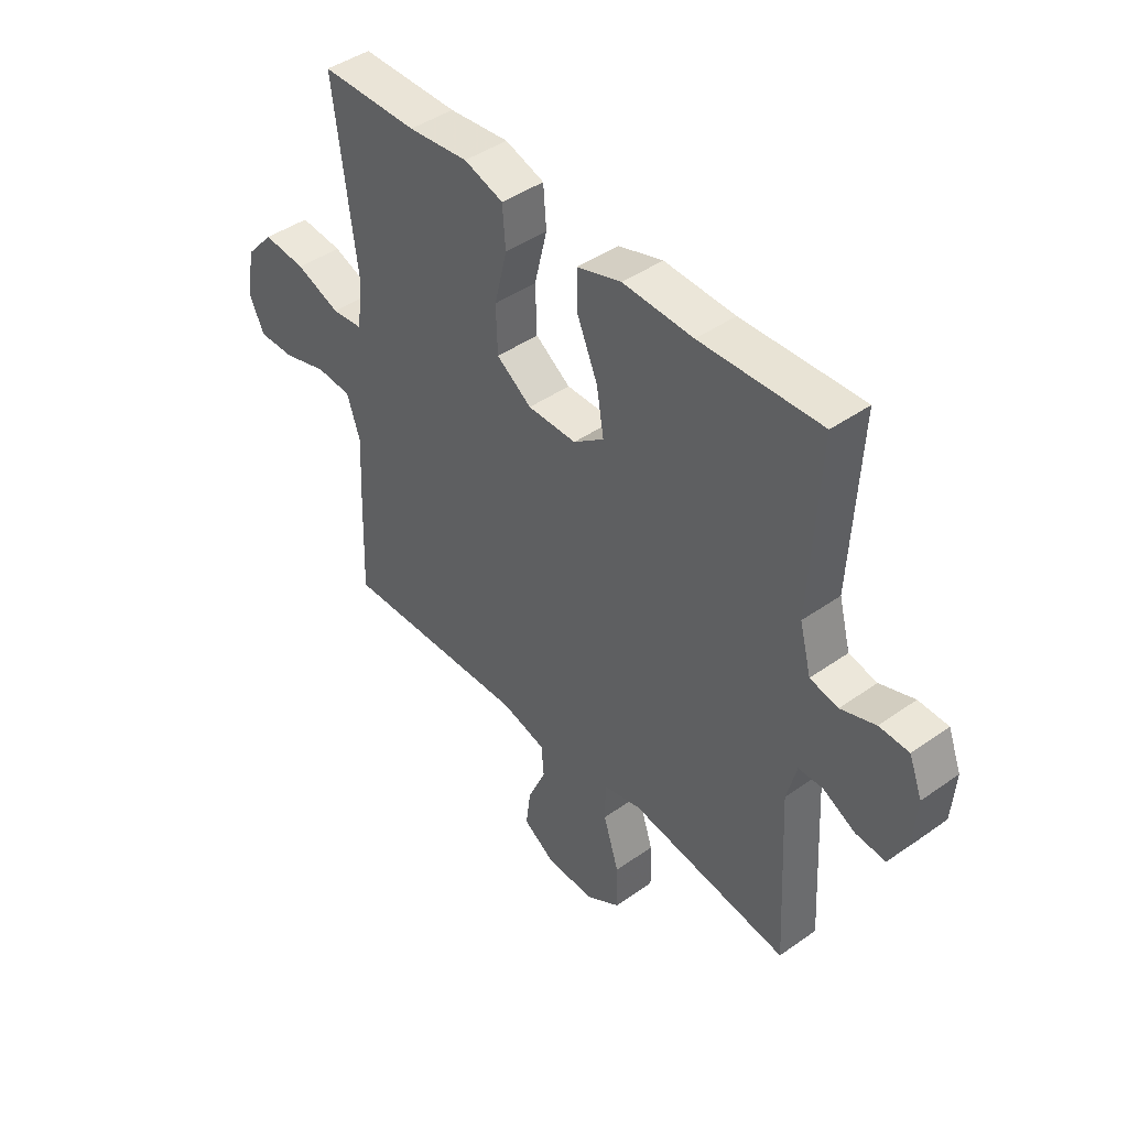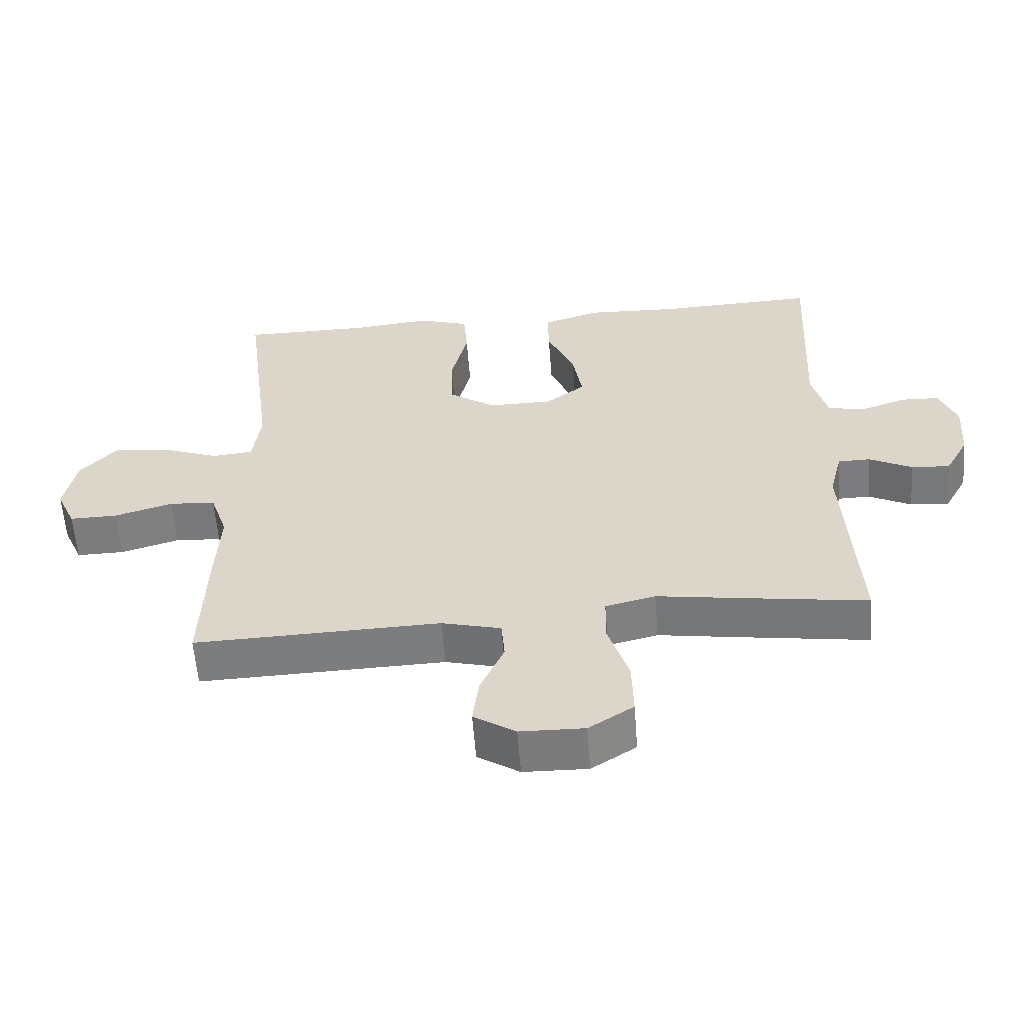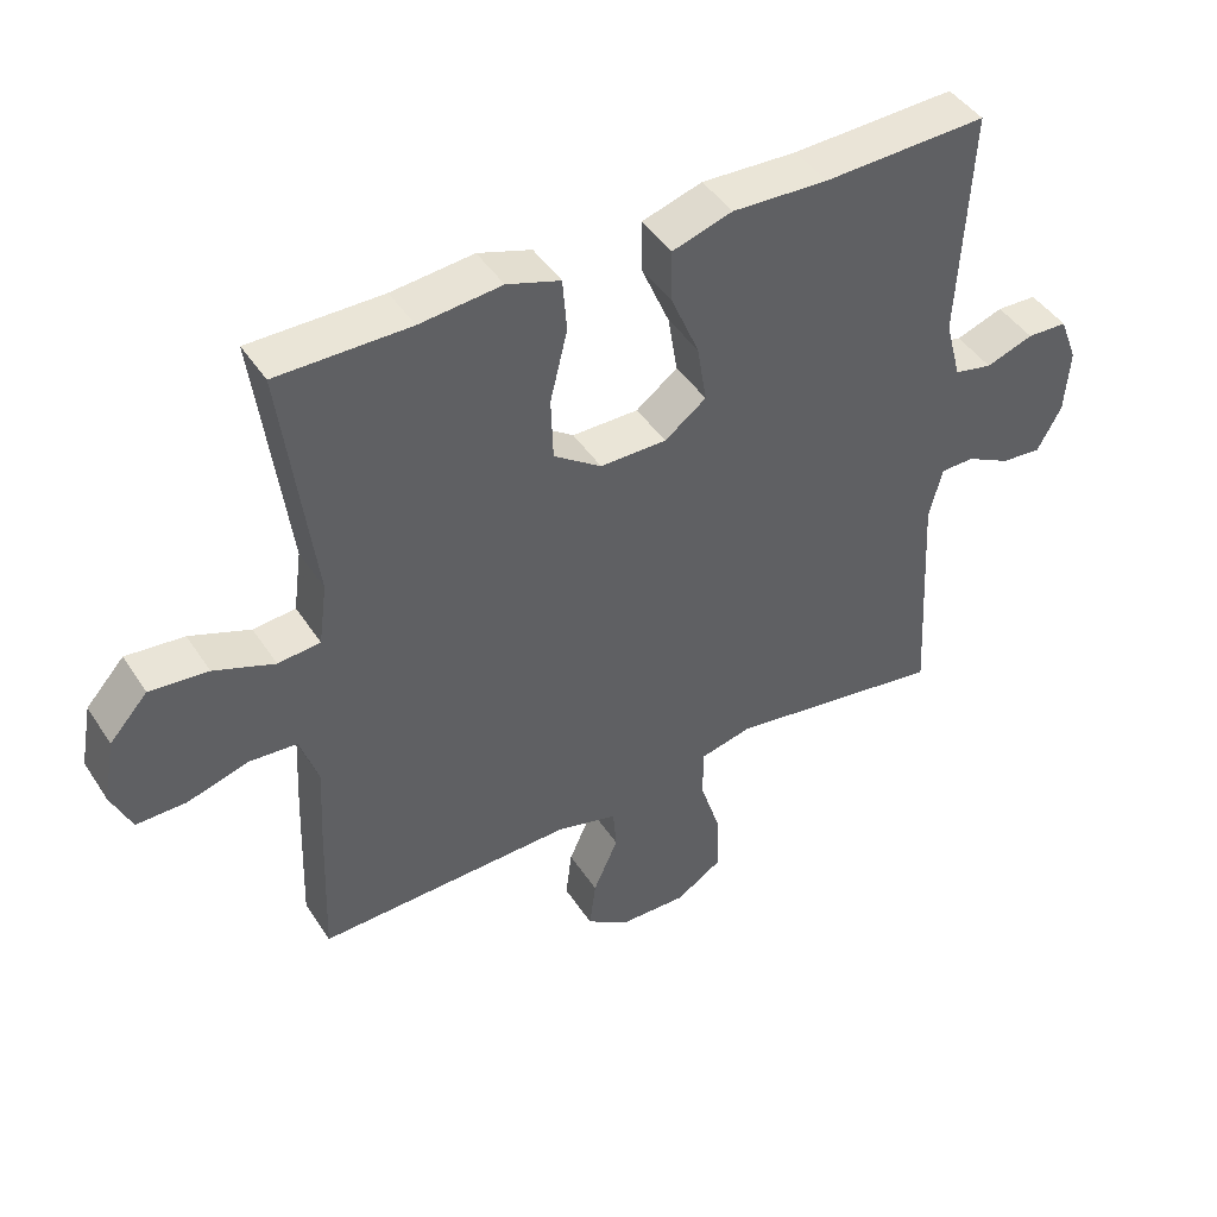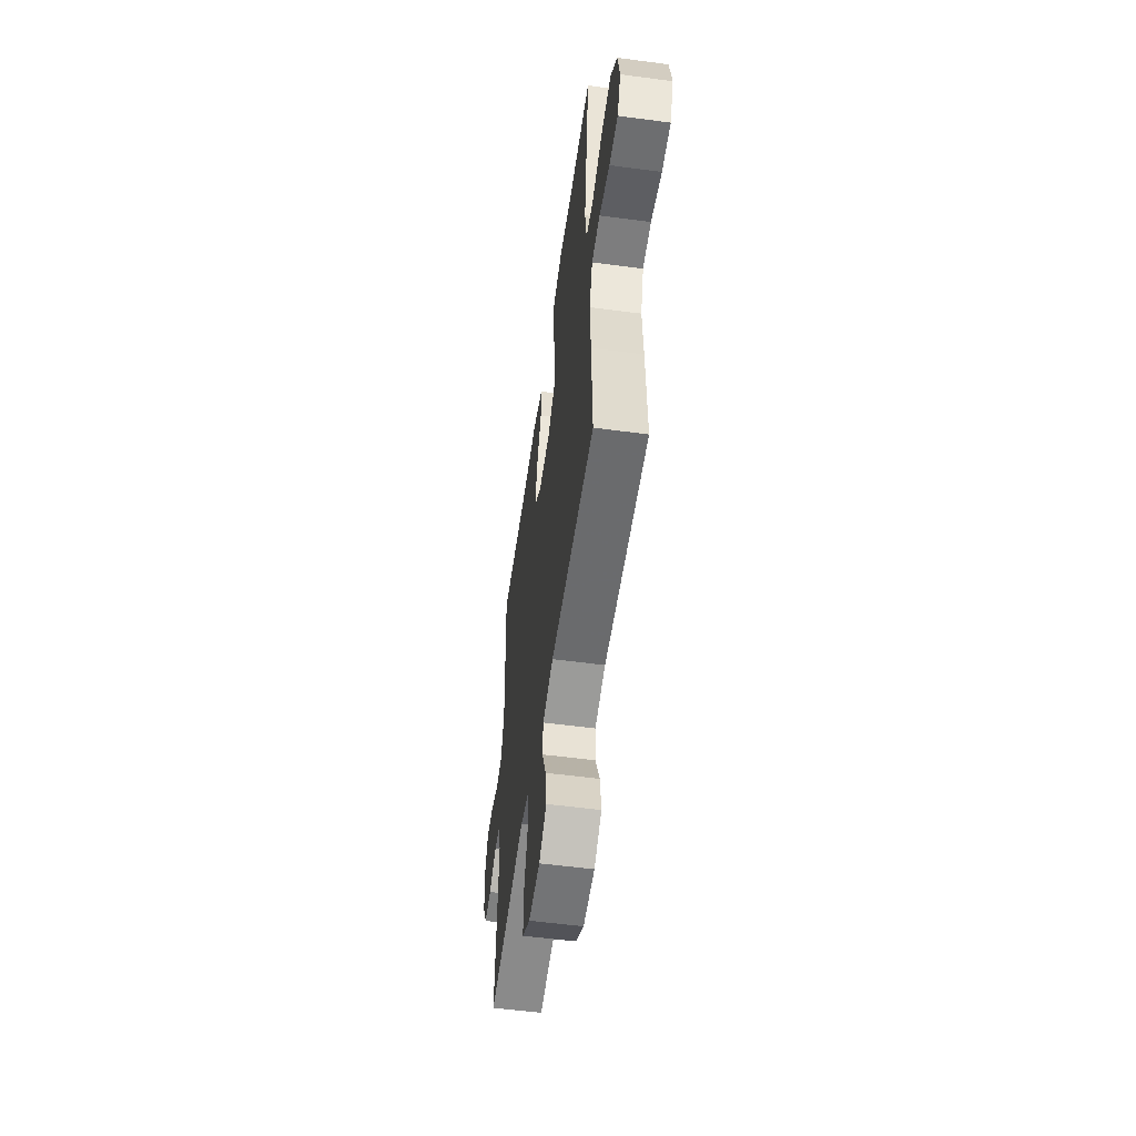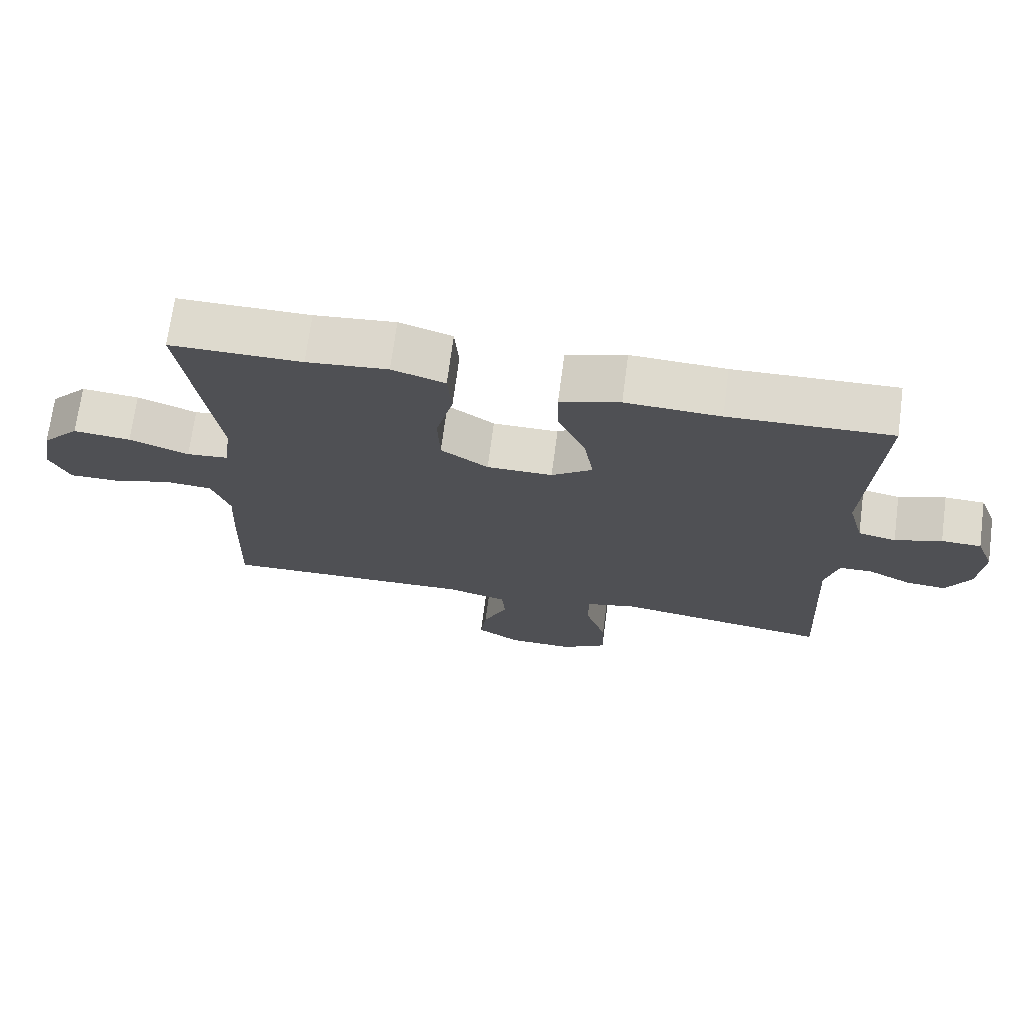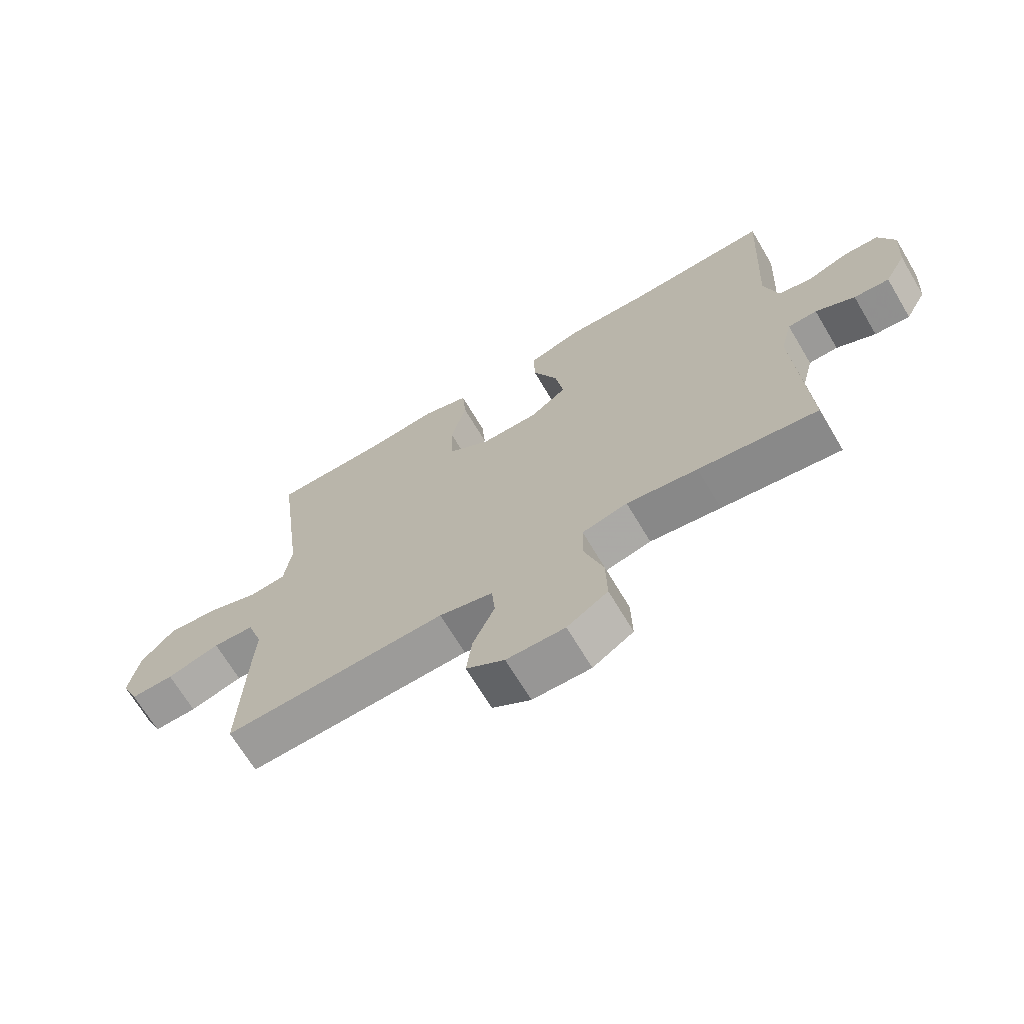
<metadata>
{"format":"obj","ext":"obj","renderer":"f3d","projection":"perspective","resolution":1024,"background":"white","views":[{"elev":43.7,"azim":50.2,"up":"+Z"},{"elev":-58.7,"azim":4.3,"up":"+Z"},{"elev":44.4,"azim":-31.0,"up":"+Z"},{"elev":-55.0,"azim":-98.0,"up":"+Z"},{"elev":71.3,"azim":7.6,"up":"+Z"},{"elev":-68.6,"azim":30.8,"up":"+Z"}]}
</metadata>
<code>
v 0.5 0.07 -0.5
v 0.304 0.07 -0.471
v 0.187 0.07 -0.453
v 0.112 0.07 -0.471
v 0.111 0.07 -0.543
v 0.142 0.07 -0.64
v 0.144 0.07 -0.726
v 0.077 0.07 -0.769
v -0.019 0.07 -0.767
v -0.082 0.07 -0.726
v -0.073 0.07 -0.654
v -0.037 0.07 -0.573
v -0.042 0.07 -0.512
v -0.131 0.07 -0.489
v -0.5 0.07 -0.5
v -0.493 0.07 -0.293
v -0.487 0.07 -0.175
v -0.513 0.07 -0.097
v -0.582 0.07 -0.092
v -0.67 0.07 -0.118
v -0.742 0.07 -0.119
v -0.771 0.07 -0.054
v -0.754 0.07 0.037
v -0.699 0.07 0.098
v -0.615 0.07 0.09
v -0.528 0.07 0.057
v -0.467 0.07 0.063
v -0.455 0.07 0.152
v -0.5 0.07 0.5
v -0.309 0.07 0.5
v -0.191 0.07 0.512
v -0.114 0.07 0.487
v -0.108 0.07 0.41
v -0.133 0.07 0.308
v -0.13 0.07 0.218
v -0.061 0.07 0.17
v 0.035 0.07 0.17
v 0.095 0.07 0.215
v 0.081 0.07 0.3
v 0.04 0.07 0.396
v 0.039 0.07 0.47
v 0.126 0.07 0.497
v 0.264 0.07 0.491
v 0.5 0.07 0.5
v 0.483 0.07 0.17
v 0.506 0.07 0.083
v 0.561 0.07 0.071
v 0.629 0.07 0.095
v 0.687 0.07 0.093
v 0.713 0.07 0.026
v 0.706 0.07 -0.068
v 0.671 0.07 -0.132
v 0.613 0.07 -0.127
v 0.549 0.07 -0.094
v 0.501 0.07 -0.095
v 0.482 0.07 -0.17
v 0.5 0 -0.5
v 0.304 0 -0.471
v 0.187 0 -0.453
v 0.112 0 -0.471
v 0.111 0 -0.543
v 0.142 0 -0.64
v 0.144 0 -0.726
v 0.077 0 -0.769
v -0.019 0 -0.767
v -0.082 0 -0.726
v -0.073 0 -0.654
v -0.037 0 -0.573
v -0.042 0 -0.512
v -0.131 0 -0.489
v -0.5 0 -0.5
v -0.493 0 -0.293
v -0.487 0 -0.175
v -0.513 0 -0.097
v -0.582 0 -0.092
v -0.67 0 -0.118
v -0.742 0 -0.119
v -0.771 0 -0.054
v -0.754 0 0.037
v -0.699 0 0.098
v -0.615 0 0.09
v -0.528 0 0.057
v -0.467 0 0.063
v -0.455 0 0.152
v -0.5 0 0.5
v -0.309 0 0.5
v -0.191 0 0.512
v -0.114 0 0.487
v -0.108 0 0.41
v -0.133 0 0.308
v -0.13 0 0.218
v -0.061 0 0.17
v 0.035 0 0.17
v 0.095 0 0.215
v 0.081 0 0.3
v 0.04 0 0.396
v 0.039 0 0.47
v 0.126 0 0.497
v 0.264 0 0.491
v 0.5 0 0.5
v 0.483 0 0.17
v 0.506 0 0.083
v 0.561 0 0.071
v 0.629 0 0.095
v 0.687 0 0.093
v 0.713 0 0.026
v 0.706 0 -0.068
v 0.671 0 -0.132
v 0.613 0 -0.127
v 0.549 0 -0.094
v 0.501 0 -0.095
v 0.482 0 -0.17
f 52 53 54
f 51 52 54
f 50 51 54
f 49 50 54
f 48 49 54
f 47 48 54
f 46 47 54 55
f 45 46 55 56
f 43 44 45
f 43 45 56
f 42 43 56
f 41 42 56
f 40 41 56
f 39 40 56
f 32 33 34
f 31 32 34
f 30 31 34
f 30 34 35
f 29 30 35
f 28 29 35
f 27 28 35 36
f 24 25 26
f 23 24 26
f 22 23 26
f 21 22 26
f 20 21 26
f 19 20 26
f 18 19 26 27
f 27 36 37
f 18 27 37
f 17 18 37
f 16 17 37
f 15 16 37
f 14 15 37
f 10 11 12
f 9 10 12
f 8 9 12
f 7 8 12
f 6 7 12
f 5 6 12
f 4 5 12 13
f 56 1 2 3
f 56 3 4
f 38 39 56
f 37 38 56
f 14 37 56
f 13 14 56
f 4 13 56
f 110 109 108
f 110 108 107
f 110 107 106
f 110 106 105
f 110 105 104
f 110 104 103
f 111 110 103 102
f 112 111 102 101
f 101 100 99
f 112 101 99
f 112 99 98
f 112 98 97
f 112 97 96
f 112 96 95
f 90 89 88
f 90 88 87
f 90 87 86
f 91 90 86
f 91 86 85
f 91 85 84
f 92 91 84 83
f 82 81 80
f 82 80 79
f 82 79 78
f 82 78 77
f 82 77 76
f 82 76 75
f 83 82 75 74
f 93 92 83
f 93 83 74
f 93 74 73
f 93 73 72
f 93 72 71
f 93 71 70
f 68 67 66
f 68 66 65
f 68 65 64
f 68 64 63
f 68 63 62
f 68 62 61
f 69 68 61 60
f 59 58 57 112
f 60 59 112
f 112 95 94
f 112 94 93
f 112 93 70
f 112 70 69
f 112 69 60
f 1 57 58 2
f 2 58 59 3
f 3 59 60 4
f 4 60 61 5
f 5 61 62 6
f 6 62 63 7
f 7 63 64 8
f 8 64 65 9
f 9 65 66 10
f 10 66 67 11
f 11 67 68 12
f 12 68 69 13
f 13 69 70 14
f 14 70 71 15
f 15 71 72 16
f 16 72 73 17
f 17 73 74 18
f 18 74 75 19
f 19 75 76 20
f 20 76 77 21
f 21 77 78 22
f 22 78 79 23
f 23 79 80 24
f 24 80 81 25
f 25 81 82 26
f 26 82 83 27
f 27 83 84 28
f 28 84 85 29
f 29 85 86 30
f 30 86 87 31
f 31 87 88 32
f 32 88 89 33
f 33 89 90 34
f 34 90 91 35
f 35 91 92 36
f 36 92 93 37
f 37 93 94 38
f 38 94 95 39
f 39 95 96 40
f 40 96 97 41
f 41 97 98 42
f 42 98 99 43
f 43 99 100 44
f 44 100 101 45
f 45 101 102 46
f 46 102 103 47
f 47 103 104 48
f 48 104 105 49
f 49 105 106 50
f 50 106 107 51
f 51 107 108 52
f 52 108 109 53
f 53 109 110 54
f 54 110 111 55
f 55 111 112 56
f 56 112 57 1

</code>
